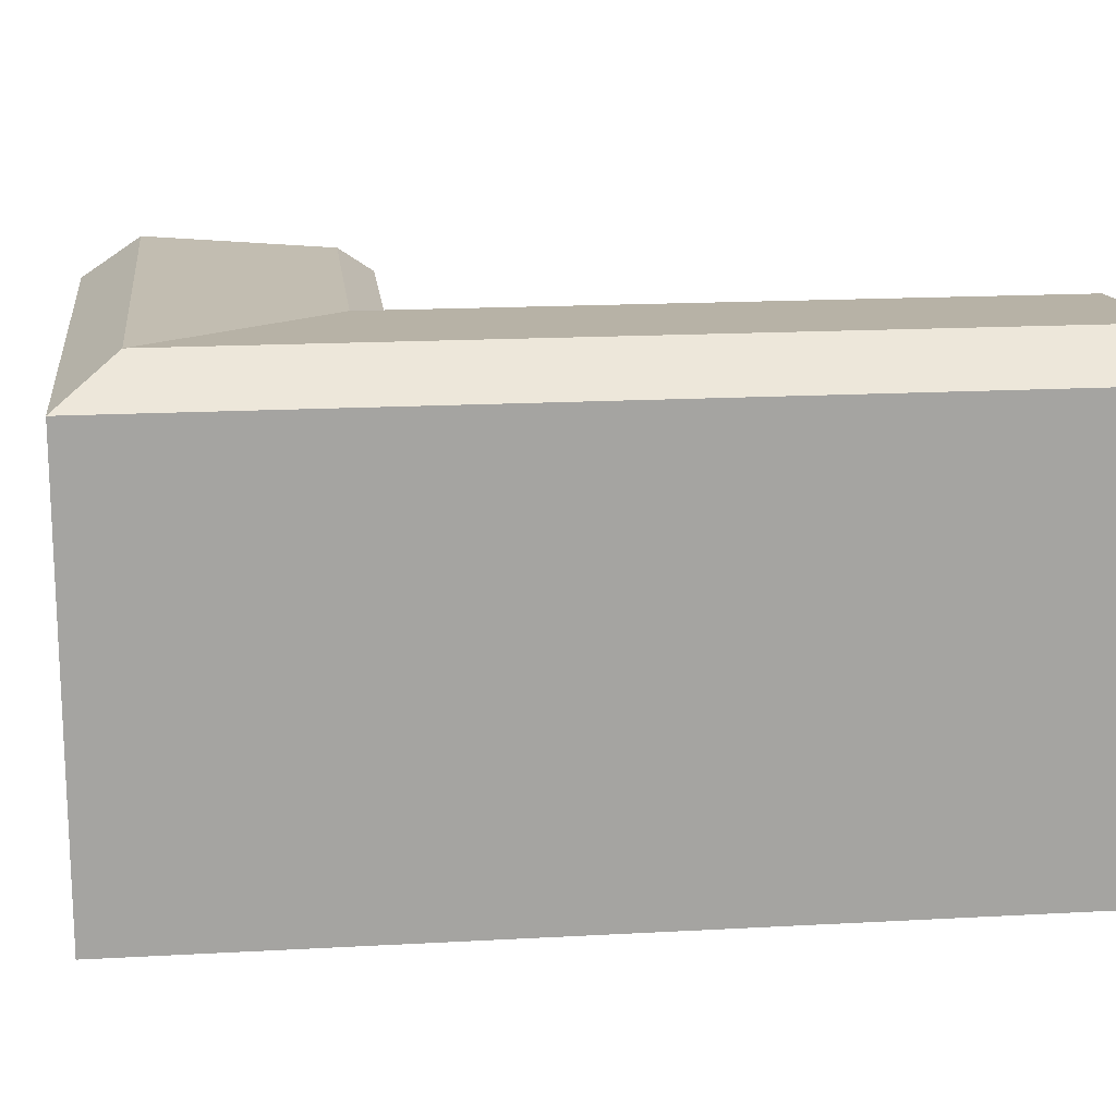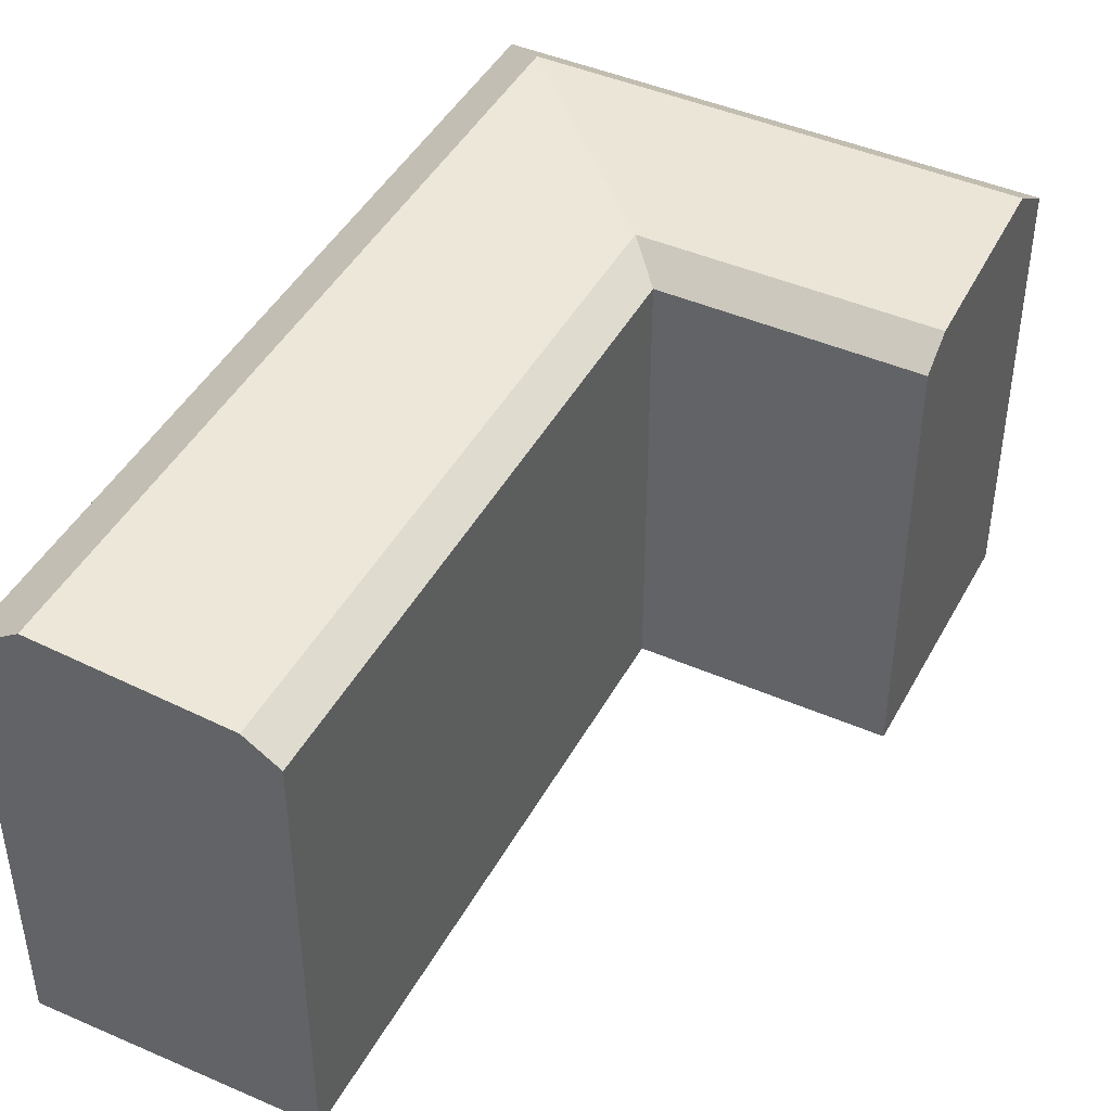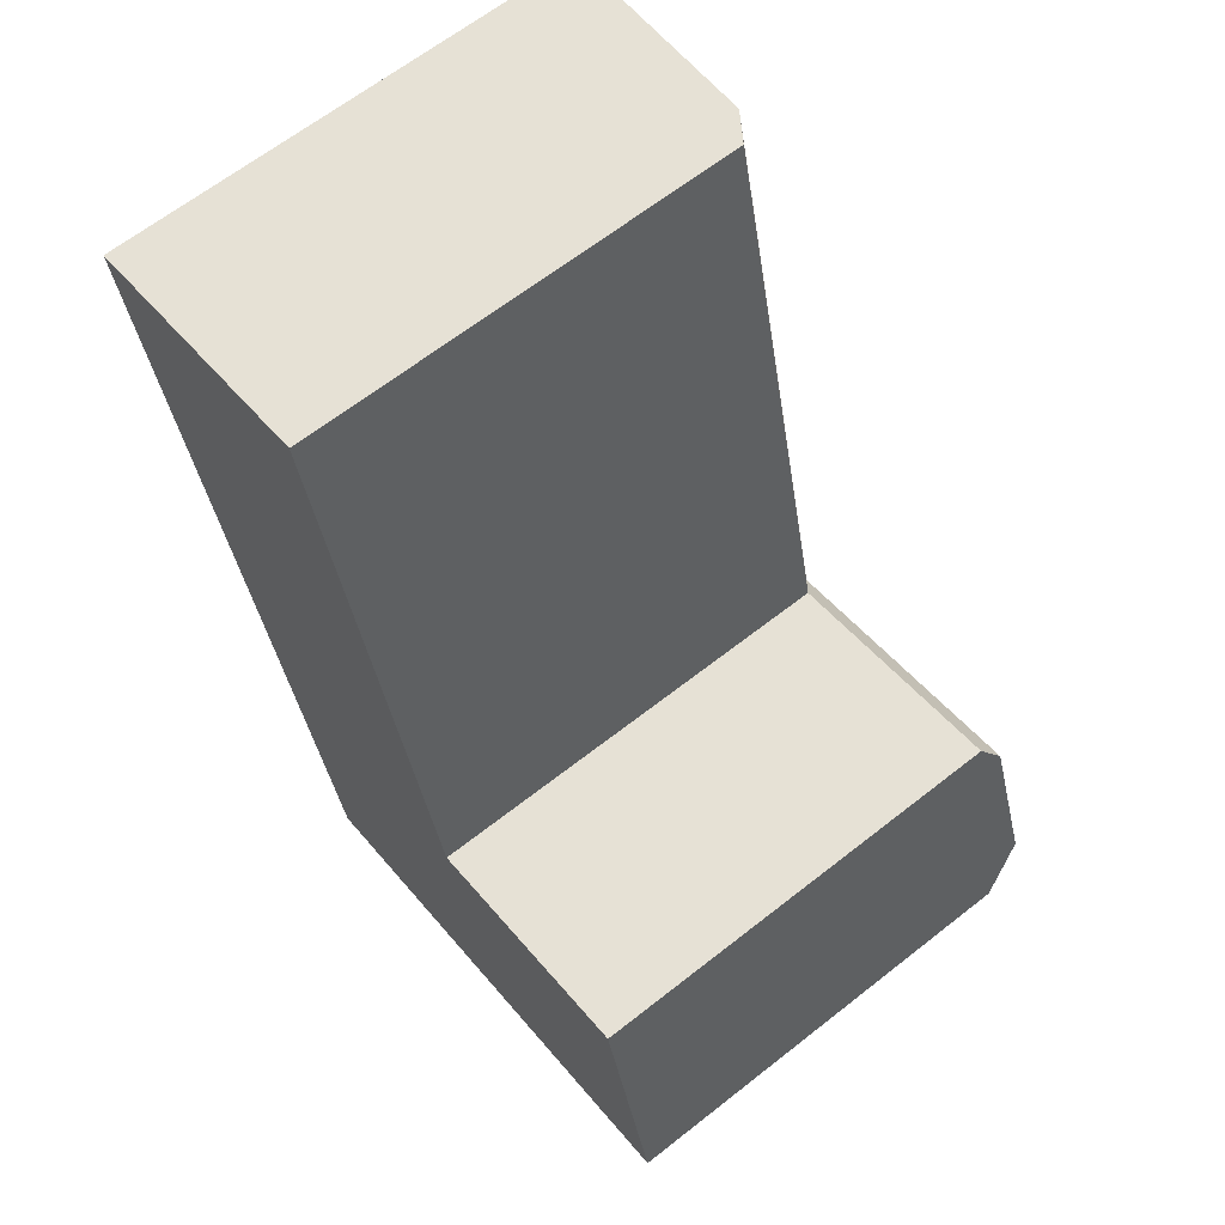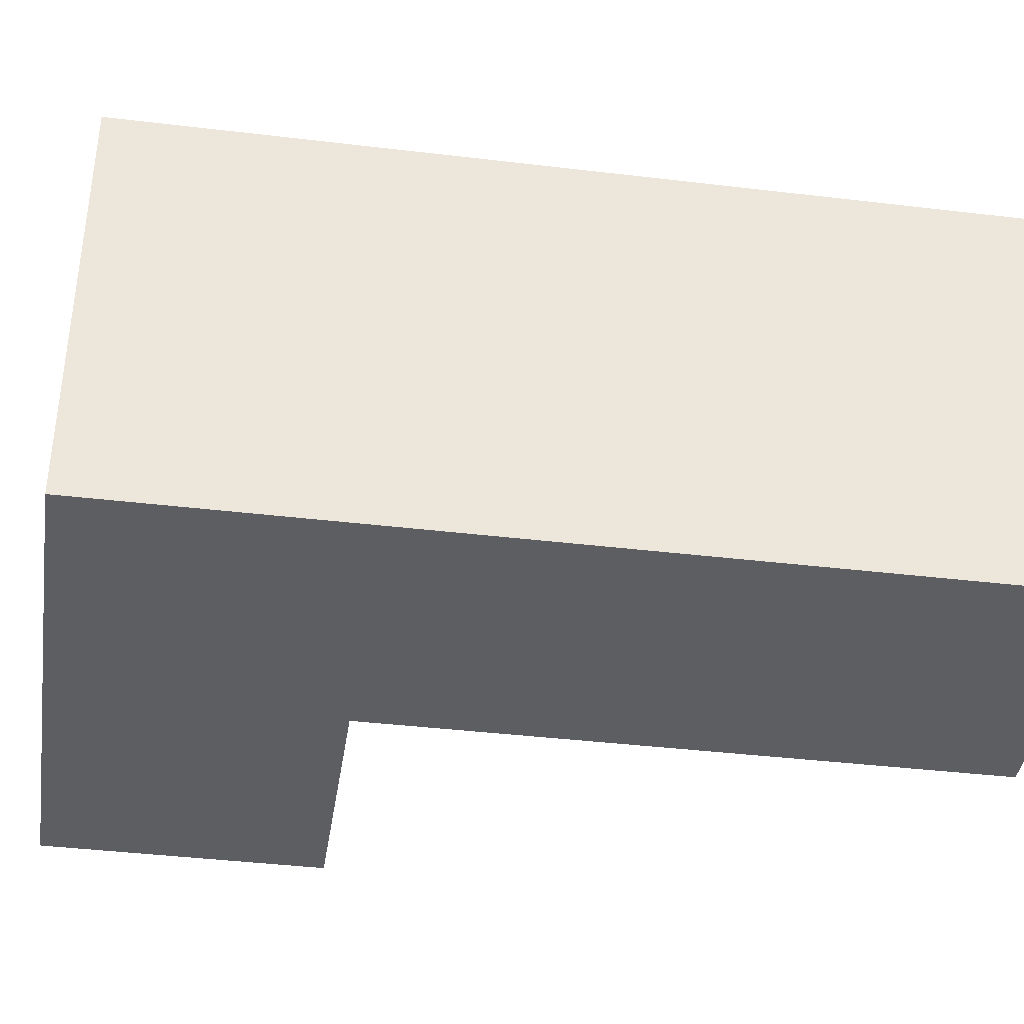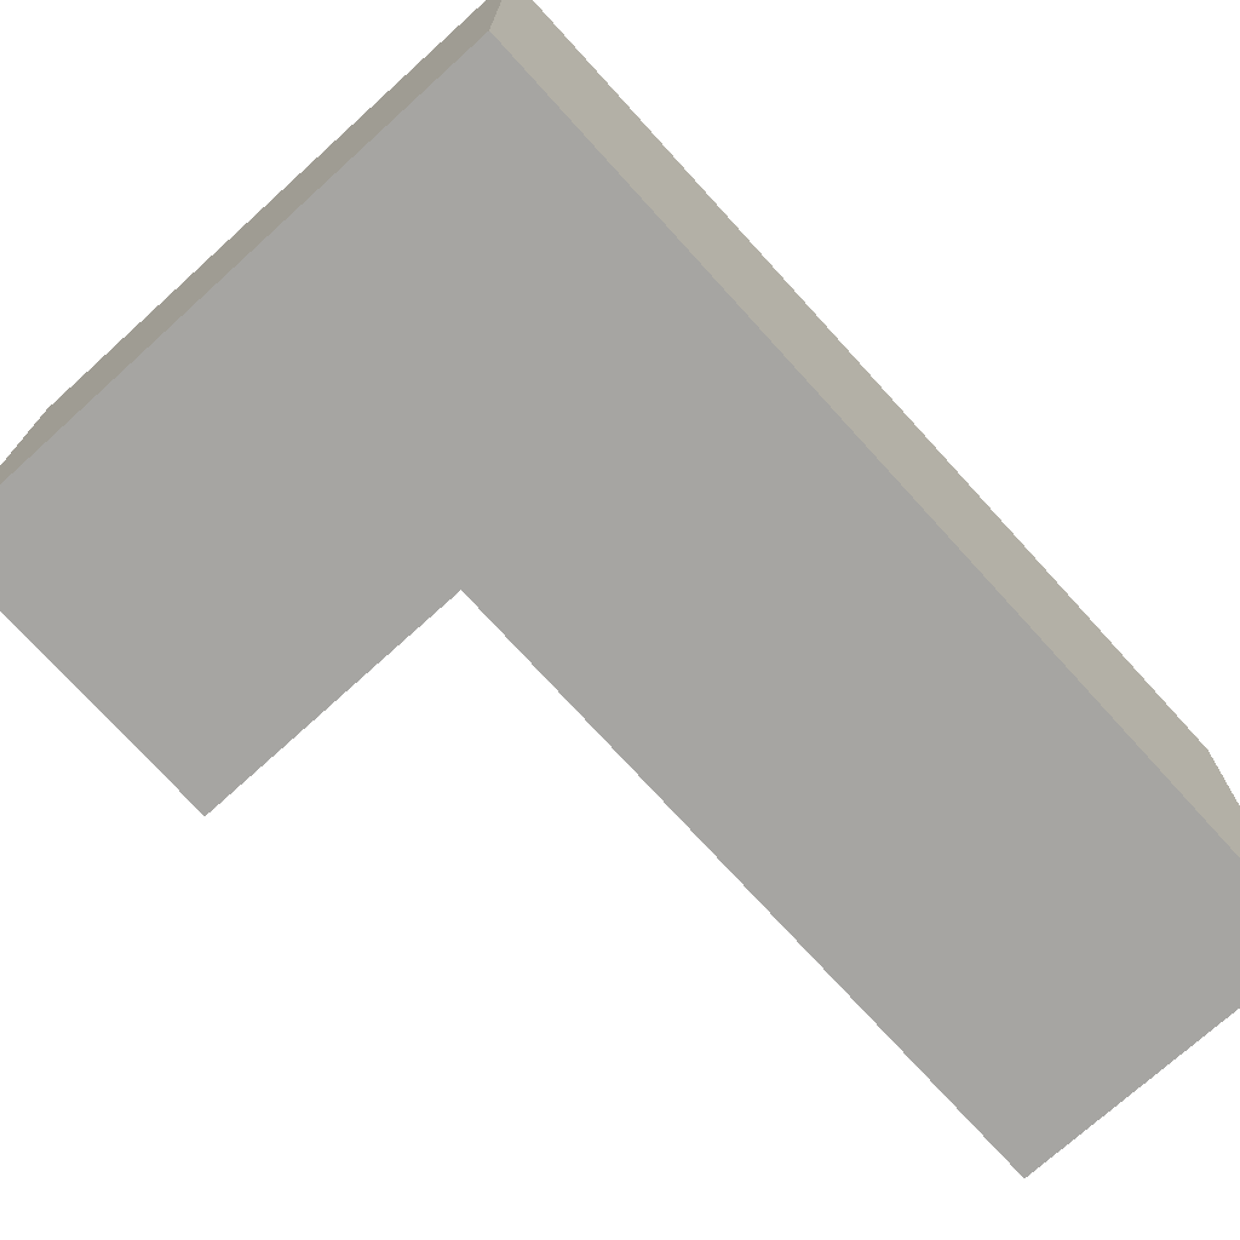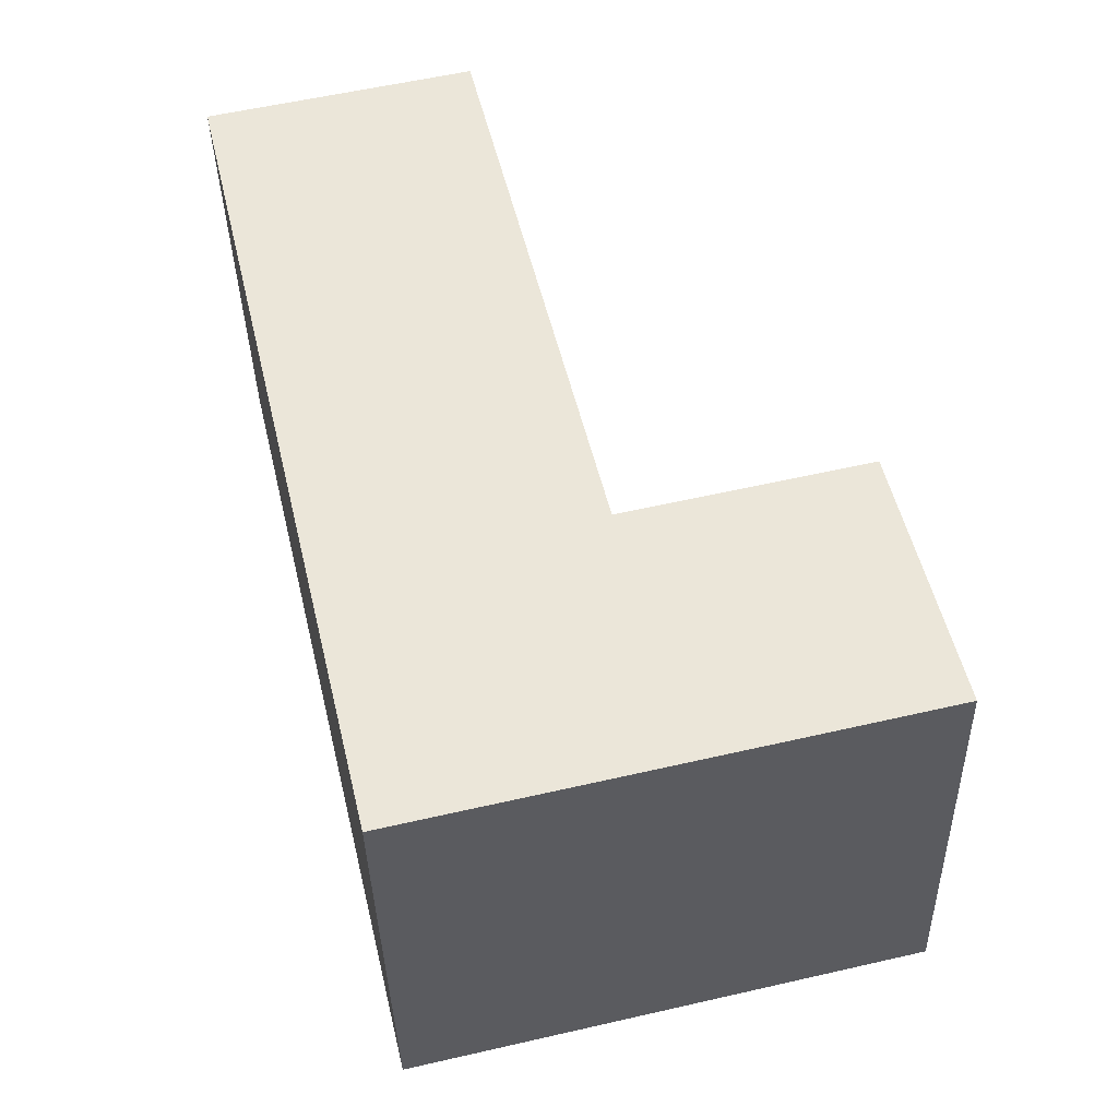
<metadata>
{"format":"obj","ext":"obj","renderer":"f3d","projection":"perspective","resolution":1024,"background":"white","views":[{"elev":17.0,"azim":-109.7,"up":"+Y"},{"elev":44.4,"azim":13.7,"up":"+Y"},{"elev":64.8,"azim":51.6,"up":"+Z"},{"elev":-39.4,"azim":-111.8,"up":"+Y"},{"elev":-73.8,"azim":-151.1,"up":"+Y"},{"elev":-37.3,"azim":1.3,"up":"+Z"}]}
</metadata>
<code>
v  34.47 21.33 -35.49
v  22.16 23.14 -35.63
v  33.86 23.14 -32.86
v  22.78 21.33 -38.26
v  11.78 23.14 -38.09
v  9.773 21.33 -41.34
v  20.16 22.43 -27.19
v  31.89 22.43 -24.42
v  18.58 22.43 -27.57
v  19.79 21.33 -25.61
v  31.52 21.33 -22.83
v  18.2 22.43 -25.98
v  11.43 22.43 2.662
v  13.02 21.33 3.032
v  9.409 23.14 -28.06
v  2.629 23.14 0.6117
v  6.782 21.33 -28.68
v  0.0004543 21.33 -0.0006745
v  11.43 -9.155e-07 2.663
v  19.79 -9.155e-07 -25.61
v  13.02 -9.155e-07 3.032
v  2.629 -9.155e-07 0.6125
v  0 -9.155e-07 -5.606e-23
v  6.781 -9.155e-07 -28.68
v  33.86 2.012e-15 -32.86
v  34.47 2.173e-15 -35.49
v  22.78 2.343e-15 -38.26
v  9.773 2.531e-15 -41.33
v  31.89 1.495e-15 -24.42
v  31.52 1.398e-15 -22.83
g defaultobject
f 1 2 3
f 2 1 4
f 2 4 5
f 5 4 6
f 3 7 8
f 7 3 2
f 7 2 9
f 9 2 5
f 8 10 11
f 10 8 7
f 10 7 9
f 12 10 9
f 10 12 13
f 10 13 14
f 5 12 9
f 12 5 13
f 13 5 15
f 13 15 16
f 17 5 6
f 5 17 15
f 15 17 16
f 16 17 18
f 19 20 21
f 20 19 22
f 20 22 23
f 20 23 24
f 20 24 25
f 25 24 26
f 26 24 27
f 27 24 28
f 20 29 30
f 29 20 25
f 8 1 3
f 1 8 11
f 1 11 26
f 26 11 30
f 26 30 25
f 25 30 29
f 26 4 1
f 4 26 6
f 6 26 28
f 28 26 27
f 18 13 16
f 13 18 14
f 14 18 21
f 21 18 23
f 21 23 19
f 19 23 22
f 28 17 6
f 17 28 18
f 18 28 24
f 18 24 23
f 30 10 20
f 10 30 11
f 20 14 21
f 14 20 10

</code>
